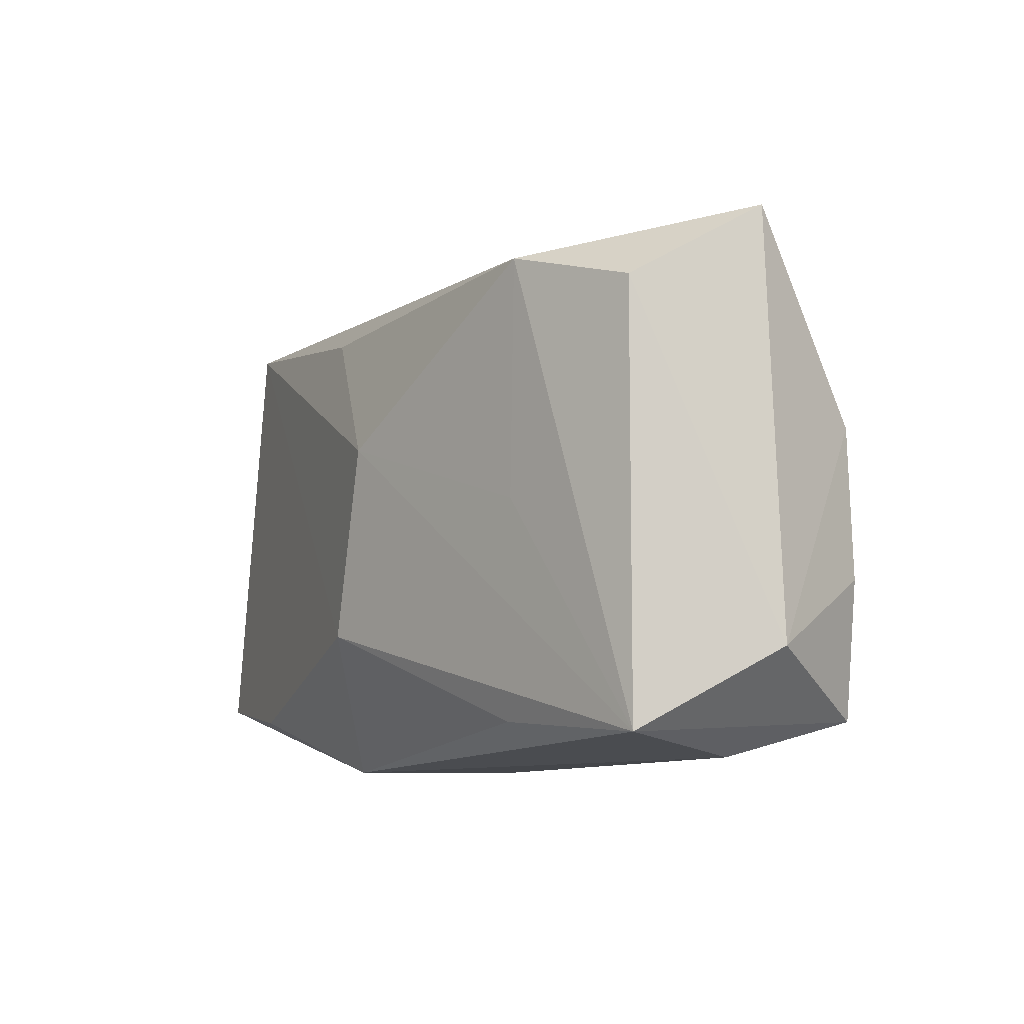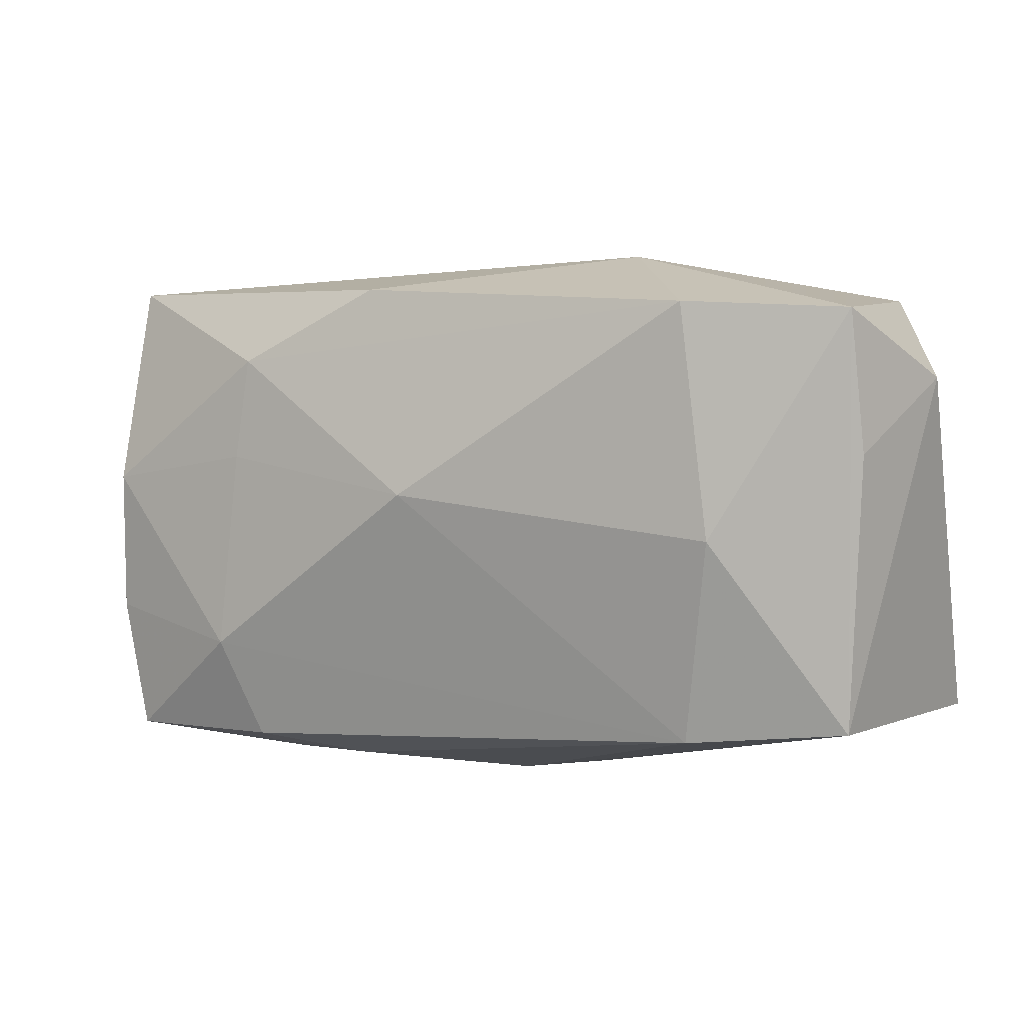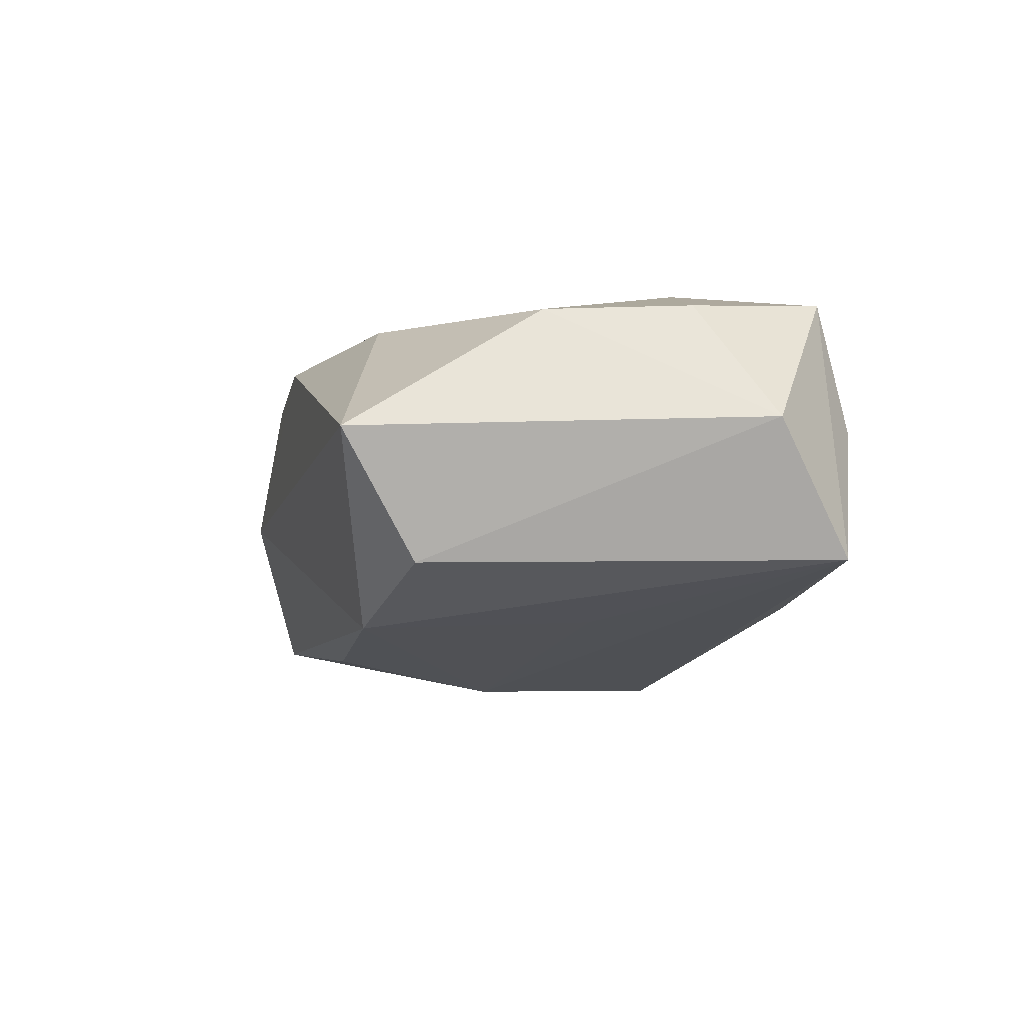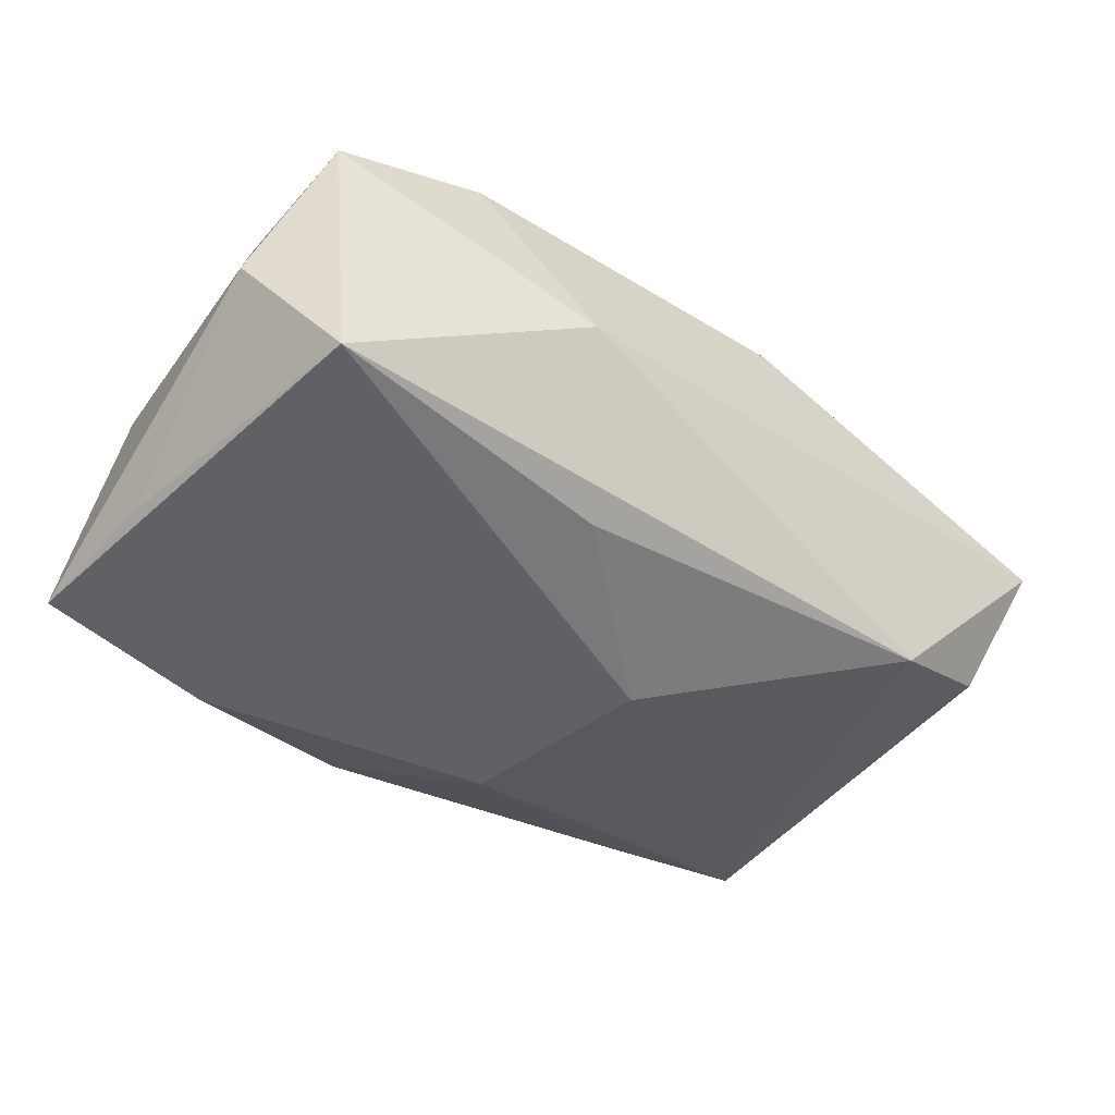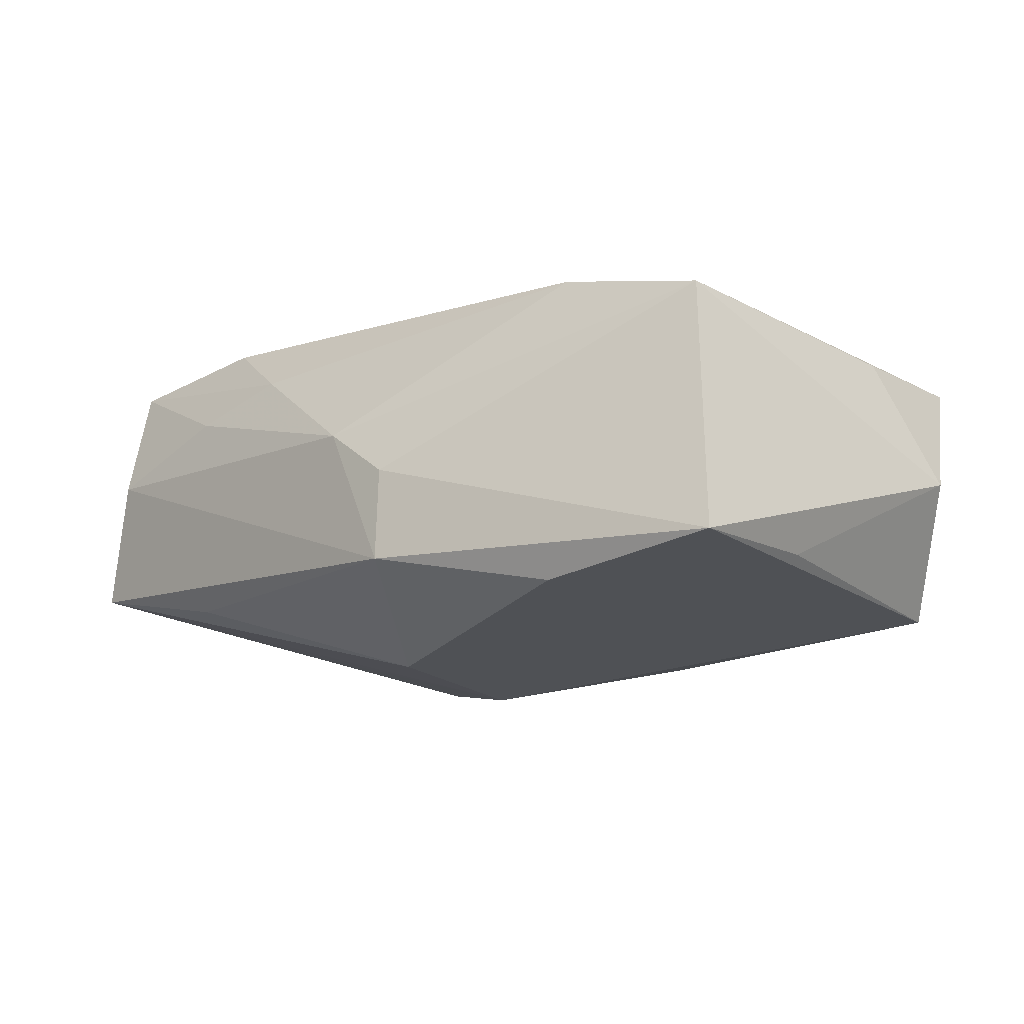
<metadata>
{"format":"obj","ext":"obj","renderer":"f3d","projection":"perspective","resolution":1024,"background":"white","views":[{"elev":-9.7,"azim":-115.4,"up":"+Y"},{"elev":11.4,"azim":28.5,"up":"+Y"},{"elev":-4.8,"azim":-98.0,"up":"+Z"},{"elev":-46.5,"azim":146.5,"up":"+Z"},{"elev":-17.3,"azim":46.5,"up":"+Z"}]}
</metadata>
<code>
v 0.008218 -0.02346 -0.01127
v -0.03244 -0.02047 0.01467
v 0.03712 -0.00316 -0.01294
v 0.0388 0.0154 -0.003271
v 0.03488 0.02215 0.007795
v 0.02363 -0.01808 -0.01519
v -0.005365 0.004046 -0.01742
v -0.01888 -0.02271 0.007897
v 0.02184 0.02241 0.01219
v -0.02594 0.01666 -0.01205
v -0.02143 -0.01055 0.0173
v -0.03539 0.003054 0.01328
v -0.02389 -0.002669 -0.0114
v 0.032 0.02063 -0.01356
v -0.03628 0.0133 -0.007146
v -0.03952 -0.01538 0.004448
v -0.008196 0.02196 0.01163
v 0.02291 -0.01496 0.01199
v -0.03526 -0.02195 -0.006599
v 0.03613 0.01014 0.007284
v -0.03502 -0.009276 0.01397
v -0.002174 0.005001 0.0173
v -0.0006768 -0.01195 -0.01736
v -0.02053 -0.02045 -0.01006
v 0.008294 -0.02323 -0.003329
v 0.03889 -0.01598 -0.01372
v -0.02073 0.006479 0.01502
v 0.01175 0.02471 -0.001376
v -0.01811 -0.01917 0.01575
v 0.02506 0.002958 0.01343
v 0.002063 -0.02346 0.001295
v -0.03944 0.01934 0.003098
v 0.006878 0.01654 -0.01451
v 0.03602 -0.01332 0.00837
v -0.02014 0.01511 0.01368
v -0.03104 -0.02346 0.004054
v -0.01023 -0.02141 0.01016
f 30 9 22
f 28 32 17
f 17 9 28
f 10 32 28
f 28 14 10
f 28 9 5
f 5 14 28
f 5 30 34
f 9 30 5
f 12 32 16
f 23 14 26
f 32 10 15
f 10 19 15
f 16 32 15
f 15 19 16
f 7 14 23
f 23 19 7
f 21 12 16
f 11 12 21
f 35 17 32
f 32 12 35
f 22 9 35
f 9 17 35
f 23 1 24
f 24 19 23
f 1 19 24
f 20 5 34
f 14 5 4
f 5 20 4
f 34 26 4
f 4 20 34
f 6 1 23
f 23 26 6
f 6 26 1
f 34 30 18
f 22 11 18
f 18 30 22
f 33 10 14
f 14 7 33
f 33 7 10
f 13 19 10
f 10 7 13
f 13 7 19
f 27 12 11
f 27 35 12
f 27 11 22
f 22 35 27
f 3 26 14
f 14 4 3
f 3 4 26
f 37 8 31
f 31 18 37
f 34 18 31
f 36 19 1
f 36 31 8
f 1 31 36
f 25 26 34
f 34 31 25
f 1 26 25
f 25 31 1
f 2 36 8
f 2 8 37
f 11 21 2
f 2 21 16
f 16 19 2
f 19 36 2
f 37 18 29
f 29 2 37
f 29 18 11
f 11 2 29

</code>
